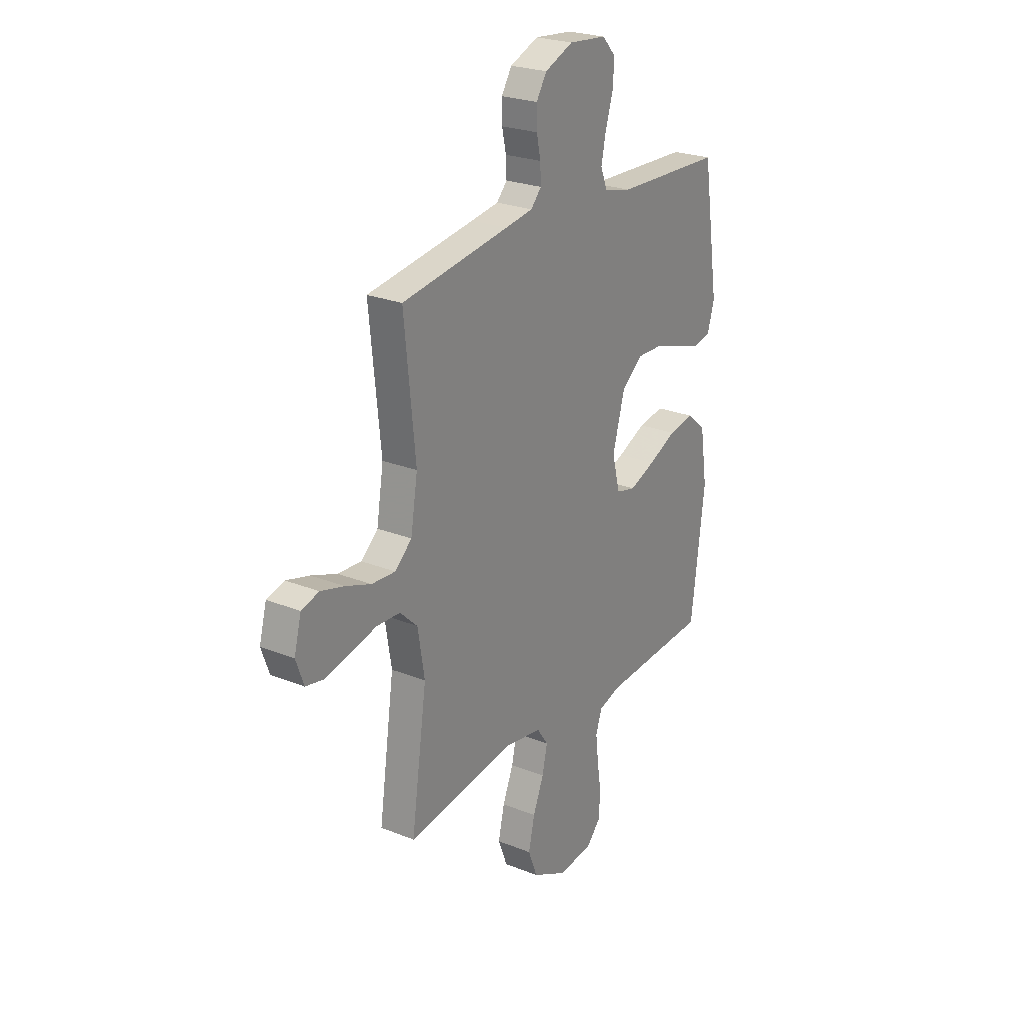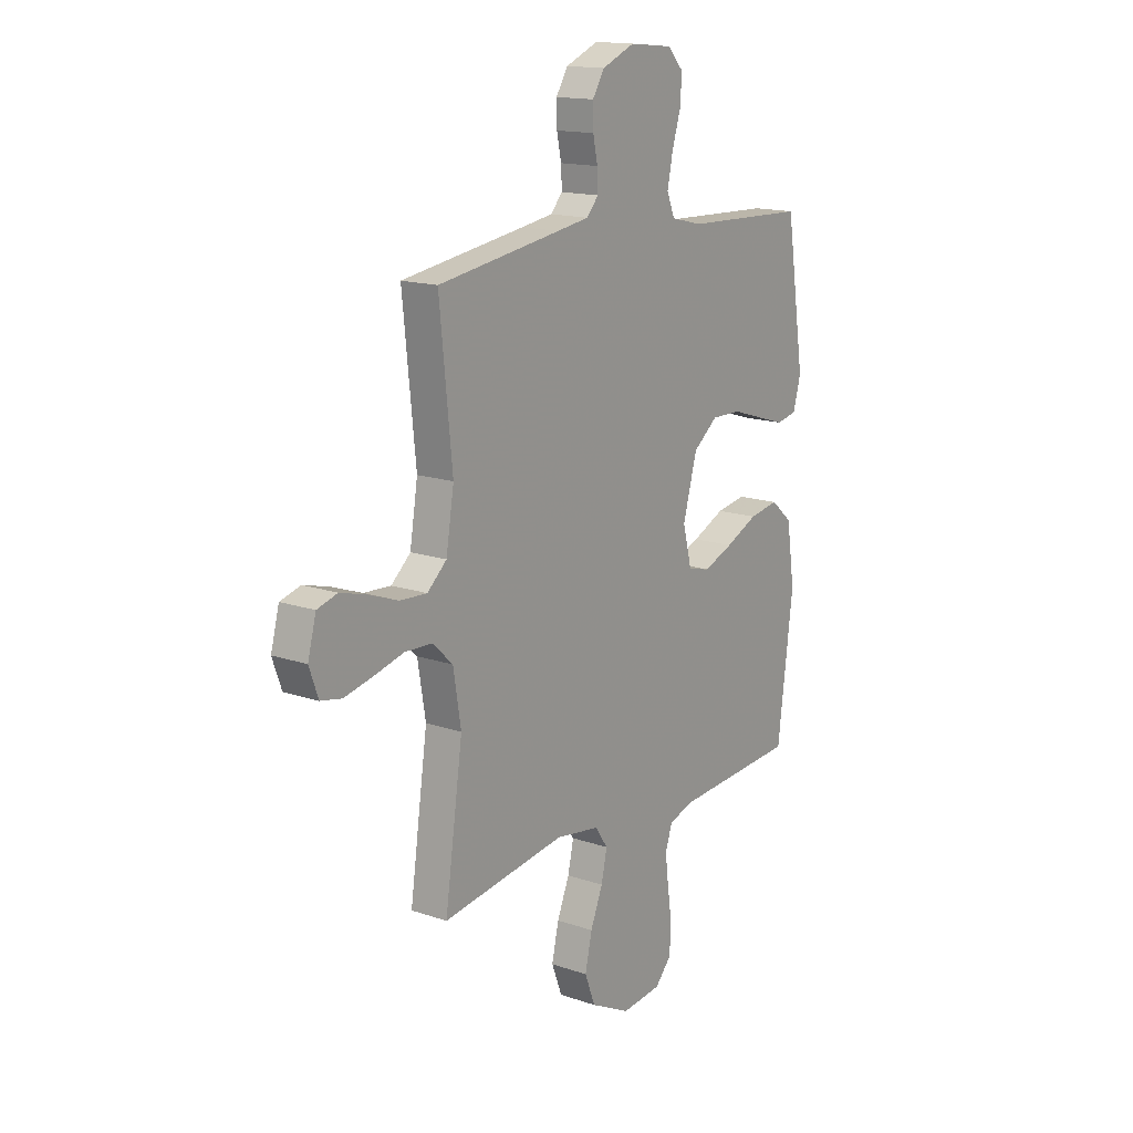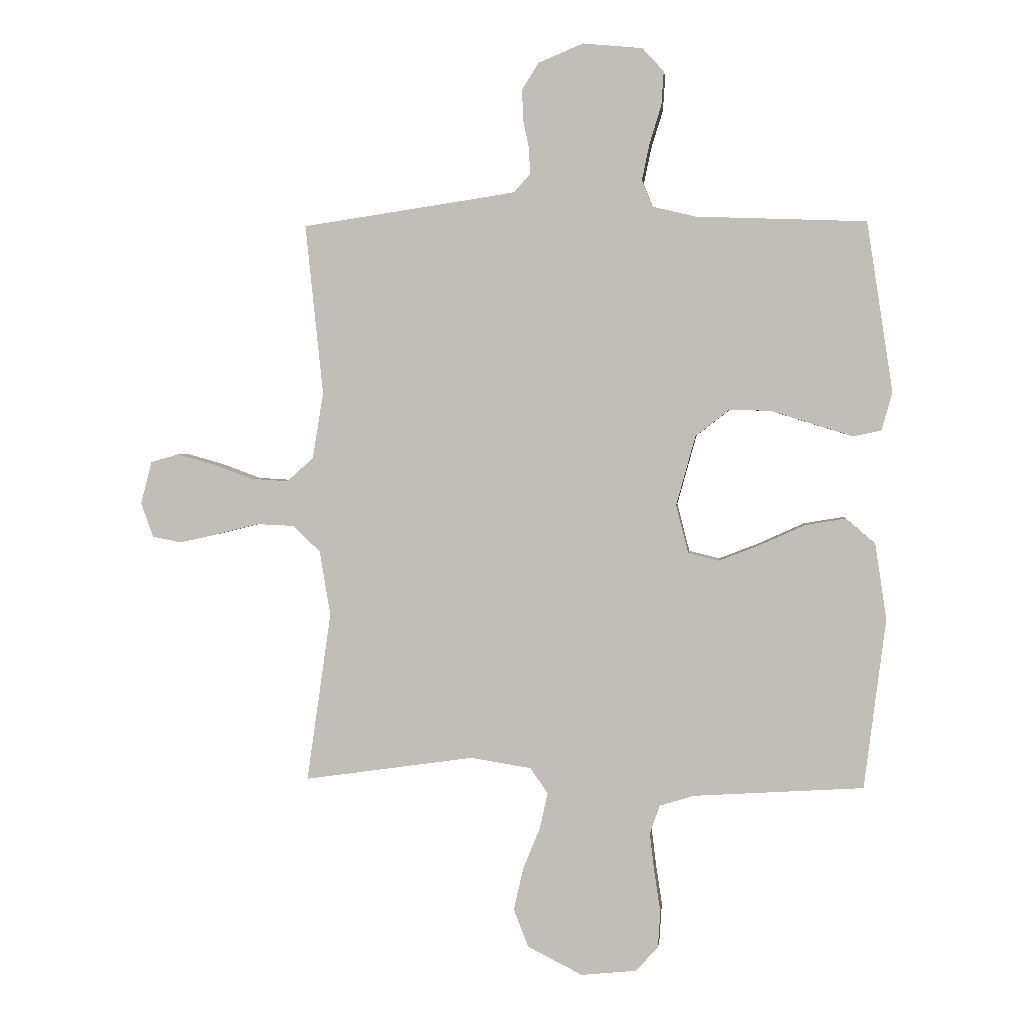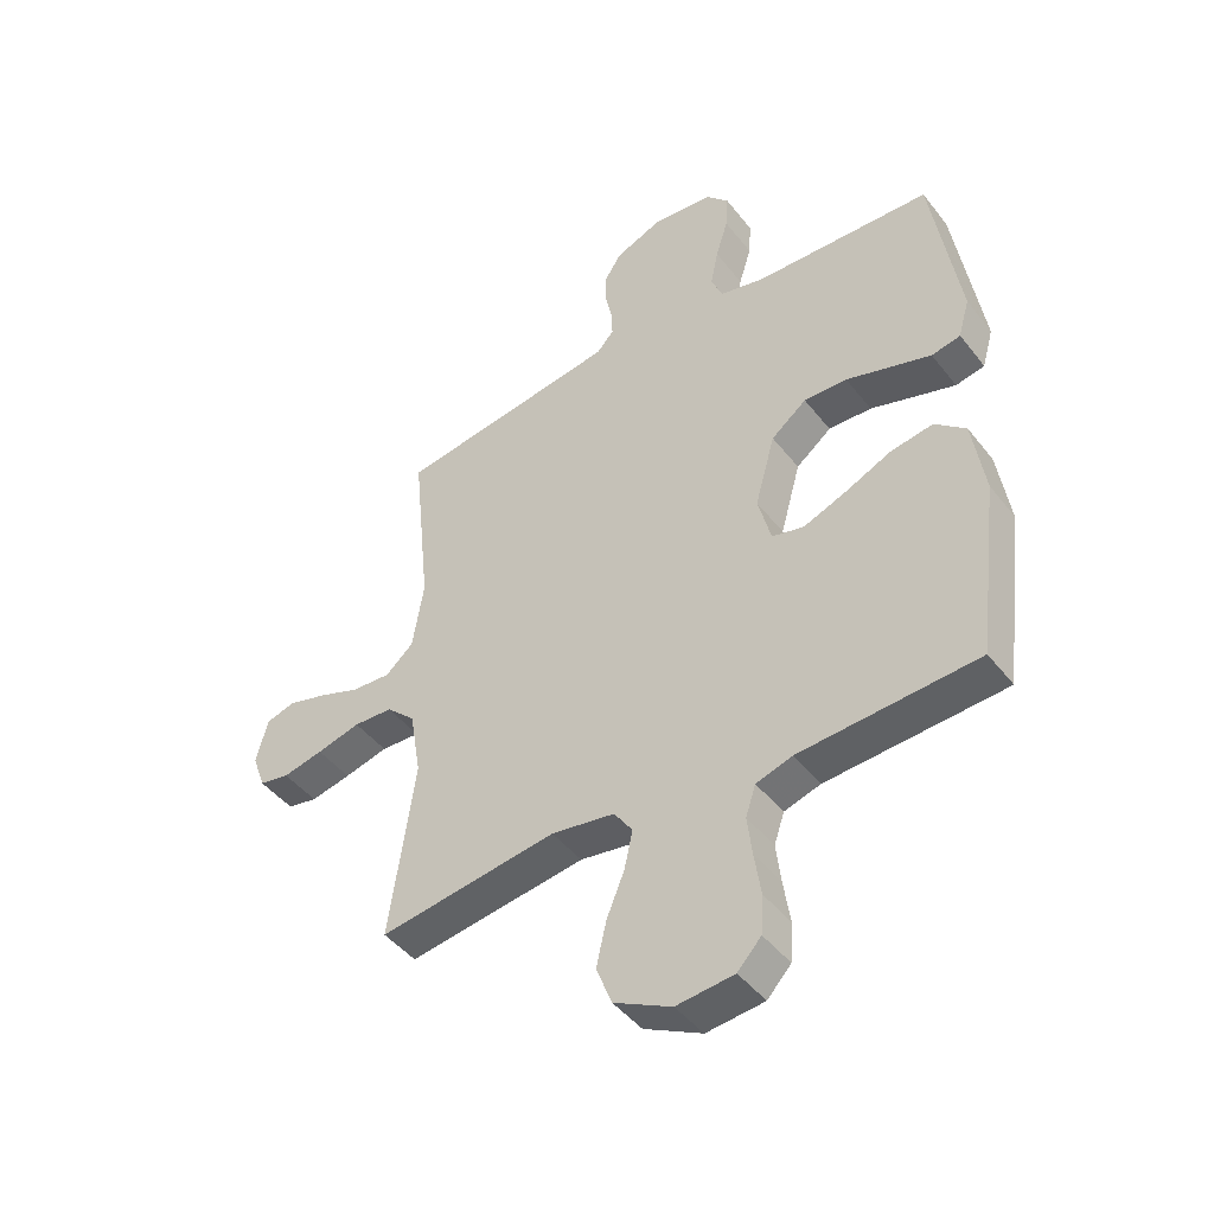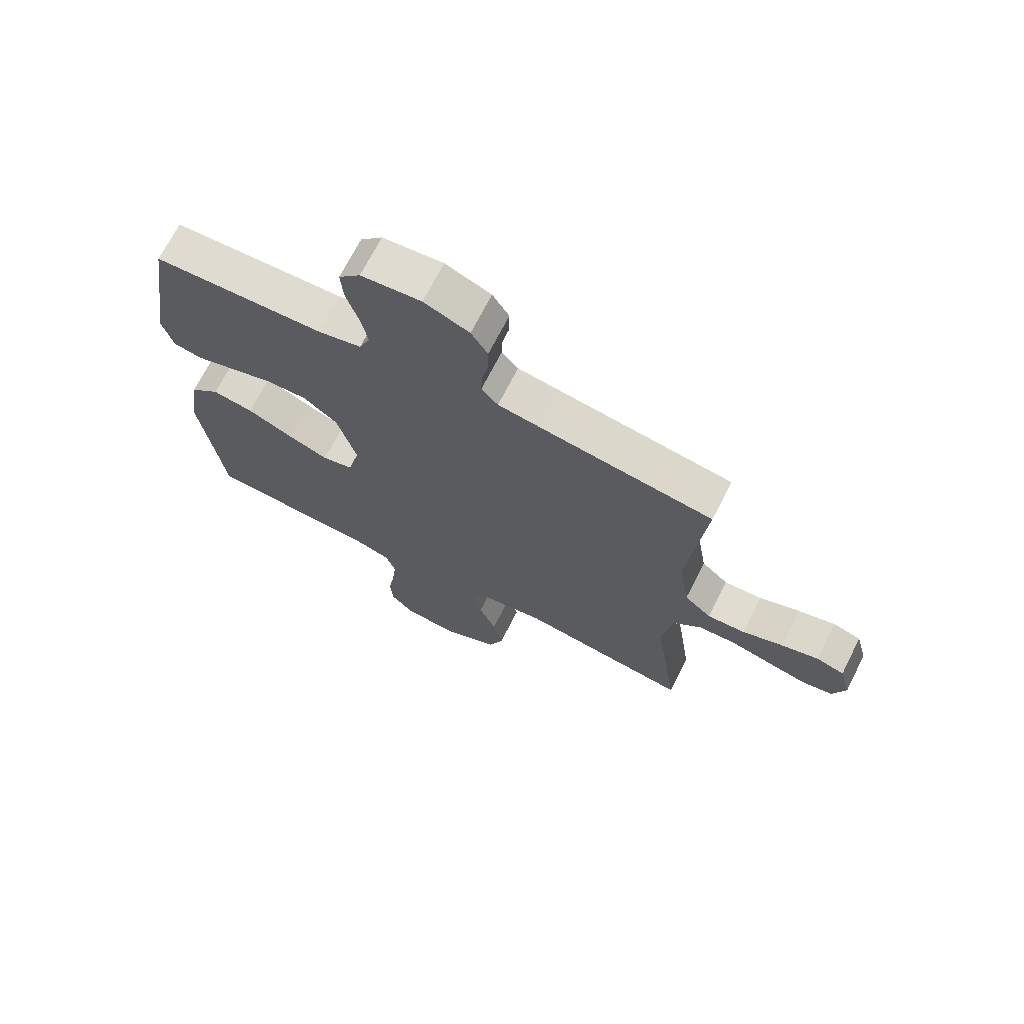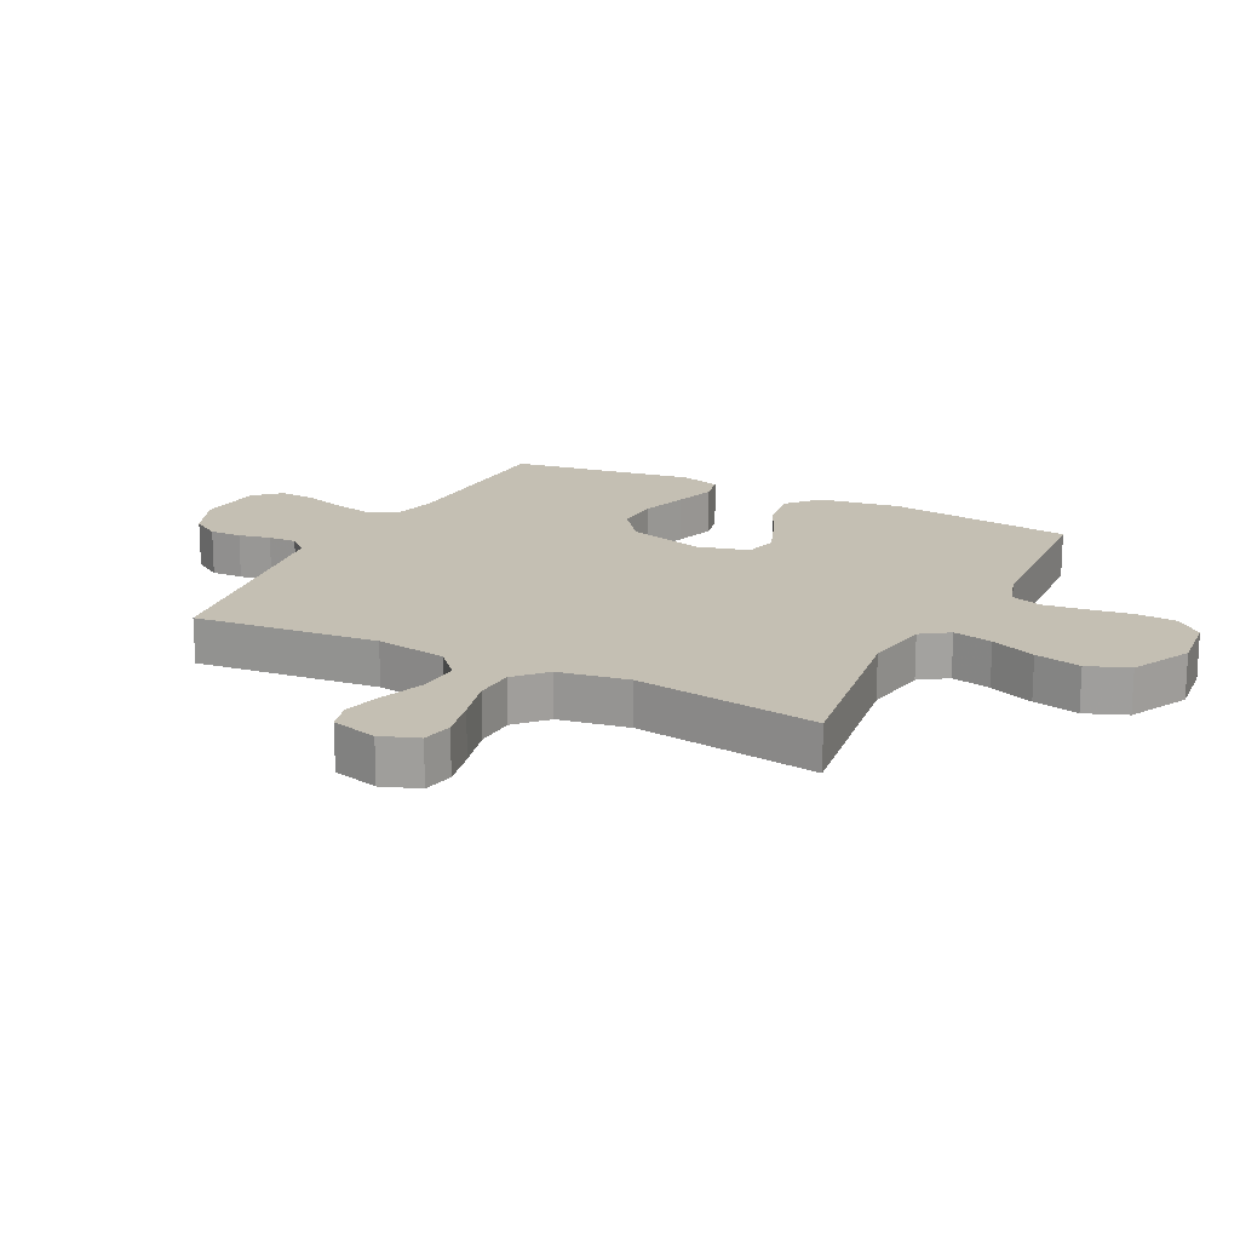
<metadata>
{"format":"obj","ext":"obj","renderer":"f3d","projection":"perspective","resolution":1024,"background":"white","views":[{"elev":24.6,"azim":123.3,"up":"+Z"},{"elev":15.5,"azim":125.7,"up":"+Z"},{"elev":2.4,"azim":-174.0,"up":"+Z"},{"elev":-45.3,"azim":-144.5,"up":"+Z"},{"elev":70.1,"azim":26.9,"up":"+Z"},{"elev":17.9,"azim":116.8,"up":"+Y"}]}
</metadata>
<code>
v 0.5 0.07 0.5
v 0.469 0.07 0.2
v 0.488 0.07 0.083
v 0.535 0.07 0.041
v 0.601 0.07 0.045
v 0.672 0.07 0.071
v 0.737 0.07 0.089
v 0.786 0.07 0.075
v 0.806 0.07 0
v 0.784 0.07 -0.061
v 0.733 0.07 -0.071
v 0.665 0.07 -0.056
v 0.591 0.07 -0.037
v 0.525 0.07 -0.04
v 0.476 0.07 -0.086
v 0.457 0.07 -0.2
v 0.5 0.07 -0.5
v 0.2 0.07 -0.457
v 0.093 0.07 -0.474
v 0.062 0.07 -0.519
v 0.076 0.07 -0.583
v 0.106 0.07 -0.656
v 0.123 0.07 -0.731
v 0.097 0.07 -0.798
v 0 0.07 -0.847
v -0.097 0.07 -0.837
v -0.137 0.07 -0.794
v -0.141 0.07 -0.729
v -0.13 0.07 -0.656
v -0.122 0.07 -0.589
v -0.139 0.07 -0.538
v -0.2 0.07 -0.519
v -0.5 0.07 -0.5
v -0.538 0.07 -0.2
v -0.518 0.07 -0.067
v -0.466 0.07 -0.022
v -0.394 0.07 -0.034
v -0.315 0.07 -0.07
v -0.243 0.07 -0.098
v -0.189 0.07 -0.085
v -0.167 0.07 0
v -0.201 0.07 0.123
v -0.261 0.07 0.17
v -0.334 0.07 0.168
v -0.41 0.07 0.144
v -0.478 0.07 0.123
v -0.527 0.07 0.133
v -0.546 0.07 0.2
v -0.5 0.07 0.5
v -0.2 0.07 0.511
v -0.124 0.07 0.529
v -0.105 0.07 0.576
v -0.118 0.07 0.639
v -0.139 0.07 0.707
v -0.143 0.07 0.767
v -0.105 0.07 0.808
v 0 0.07 0.818
v 0.079 0.07 0.785
v 0.108 0.07 0.739
v 0.107 0.07 0.687
v 0.096 0.07 0.635
v 0.094 0.07 0.589
v 0.123 0.07 0.557
v 0.2 0.07 0.545
v 0.5 0 0.5
v 0.469 0 0.2
v 0.488 0 0.083
v 0.535 0 0.041
v 0.601 0 0.045
v 0.672 0 0.071
v 0.737 0 0.089
v 0.786 0 0.075
v 0.806 0 0
v 0.784 0 -0.061
v 0.733 0 -0.071
v 0.665 0 -0.056
v 0.591 0 -0.037
v 0.525 0 -0.04
v 0.476 0 -0.086
v 0.457 0 -0.2
v 0.5 0 -0.5
v 0.2 0 -0.457
v 0.093 0 -0.474
v 0.062 0 -0.519
v 0.076 0 -0.583
v 0.106 0 -0.656
v 0.123 0 -0.731
v 0.097 0 -0.798
v 0 0 -0.847
v -0.097 0 -0.837
v -0.137 0 -0.794
v -0.141 0 -0.729
v -0.13 0 -0.656
v -0.122 0 -0.589
v -0.139 0 -0.538
v -0.2 0 -0.519
v -0.5 0 -0.5
v -0.538 0 -0.2
v -0.518 0 -0.067
v -0.466 0 -0.022
v -0.394 0 -0.034
v -0.315 0 -0.07
v -0.243 0 -0.098
v -0.189 0 -0.085
v -0.167 0 0
v -0.201 0 0.123
v -0.261 0 0.17
v -0.334 0 0.168
v -0.41 0 0.144
v -0.478 0 0.123
v -0.527 0 0.133
v -0.546 0 0.2
v -0.5 0 0.5
v -0.2 0 0.511
v -0.124 0 0.529
v -0.105 0 0.576
v -0.118 0 0.639
v -0.139 0 0.707
v -0.143 0 0.767
v -0.105 0 0.808
v 0 0 0.818
v 0.079 0 0.785
v 0.108 0 0.739
v 0.107 0 0.687
v 0.096 0 0.635
v 0.094 0 0.589
v 0.123 0 0.557
v 0.2 0 0.545
f 58 59 60 61
f 58 61 62
f 57 58 62
f 56 57 62
f 53 54 55 56
f 52 53 56 62
f 51 52 62 63
f 47 48 49 50
f 44 45 46 47
f 44 47 50 51
f 35 36 37 38
f 35 38 39
f 32 33 34 35
f 31 32 35 39
f 30 31 39 40
f 26 27 28 29
f 26 29 30
f 25 26 30
f 21 22 23 24
f 20 21 24 25
f 16 17 18
f 15 16 18 19
f 10 11 12 13
f 8 9 10 13
f 8 13 14
f 5 6 7 8
f 5 8 14
f 4 5 14 15
f 64 1 2
f 64 2 3
f 63 64 3
f 43 44 51 63
f 42 43 63 3
f 41 42 3 4
f 20 25 30 40
f 19 20 40 41
f 4 15 19 41
f 125 124 123 122
f 126 125 122
f 126 122 121
f 126 121 120
f 120 119 118 117
f 126 120 117 116
f 127 126 116 115
f 114 113 112 111
f 111 110 109 108
f 115 114 111 108
f 102 101 100 99
f 103 102 99
f 99 98 97 96
f 103 99 96 95
f 104 103 95 94
f 93 92 91 90
f 94 93 90
f 94 90 89
f 88 87 86 85
f 89 88 85 84
f 82 81 80
f 83 82 80 79
f 77 76 75 74
f 77 74 73 72
f 78 77 72
f 72 71 70 69
f 78 72 69
f 79 78 69 68
f 66 65 128
f 67 66 128
f 67 128 127
f 127 115 108 107
f 67 127 107 106
f 68 67 106 105
f 104 94 89 84
f 105 104 84 83
f 105 83 79 68
f 1 65 66 2
f 2 66 67 3
f 3 67 68 4
f 4 68 69 5
f 5 69 70 6
f 6 70 71 7
f 7 71 72 8
f 8 72 73 9
f 9 73 74 10
f 10 74 75 11
f 11 75 76 12
f 12 76 77 13
f 13 77 78 14
f 14 78 79 15
f 15 79 80 16
f 16 80 81 17
f 17 81 82 18
f 18 82 83 19
f 19 83 84 20
f 20 84 85 21
f 21 85 86 22
f 22 86 87 23
f 23 87 88 24
f 24 88 89 25
f 25 89 90 26
f 26 90 91 27
f 27 91 92 28
f 28 92 93 29
f 29 93 94 30
f 30 94 95 31
f 31 95 96 32
f 32 96 97 33
f 33 97 98 34
f 34 98 99 35
f 35 99 100 36
f 36 100 101 37
f 37 101 102 38
f 38 102 103 39
f 39 103 104 40
f 40 104 105 41
f 41 105 106 42
f 42 106 107 43
f 43 107 108 44
f 44 108 109 45
f 45 109 110 46
f 46 110 111 47
f 47 111 112 48
f 48 112 113 49
f 49 113 114 50
f 50 114 115 51
f 51 115 116 52
f 52 116 117 53
f 53 117 118 54
f 54 118 119 55
f 55 119 120 56
f 56 120 121 57
f 57 121 122 58
f 58 122 123 59
f 59 123 124 60
f 60 124 125 61
f 61 125 126 62
f 62 126 127 63
f 63 127 128 64
f 64 128 65 1

</code>
